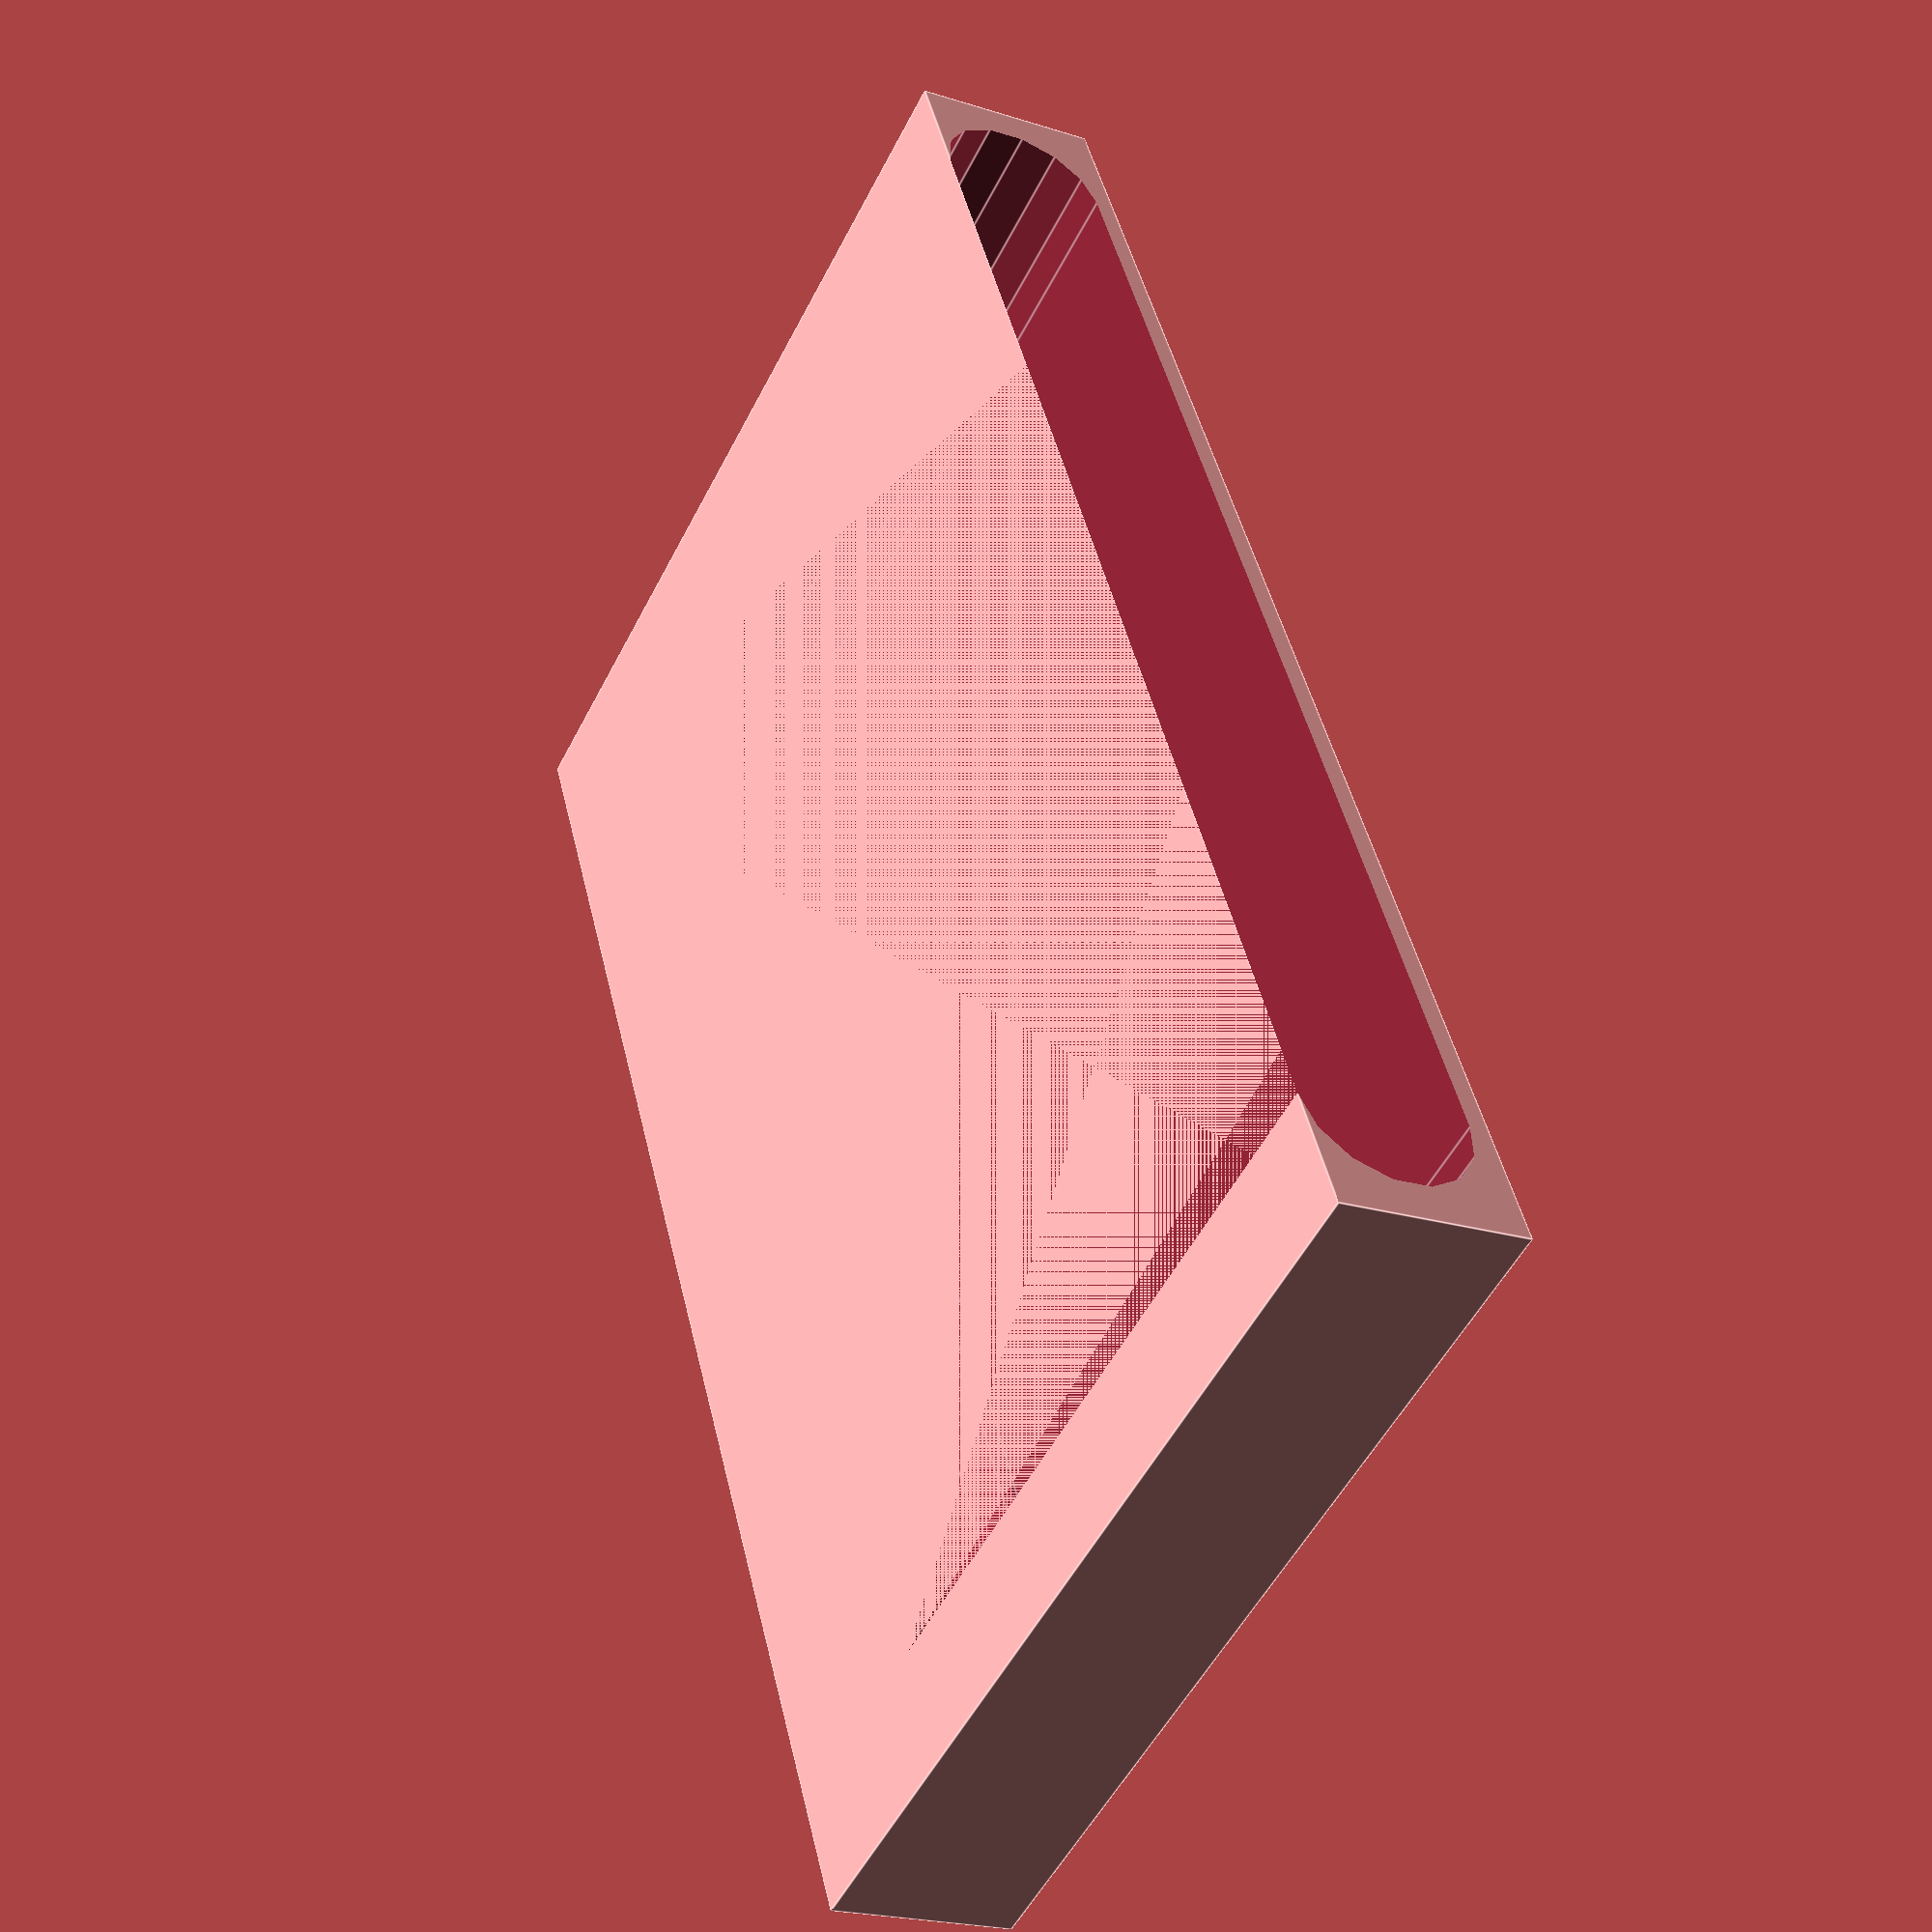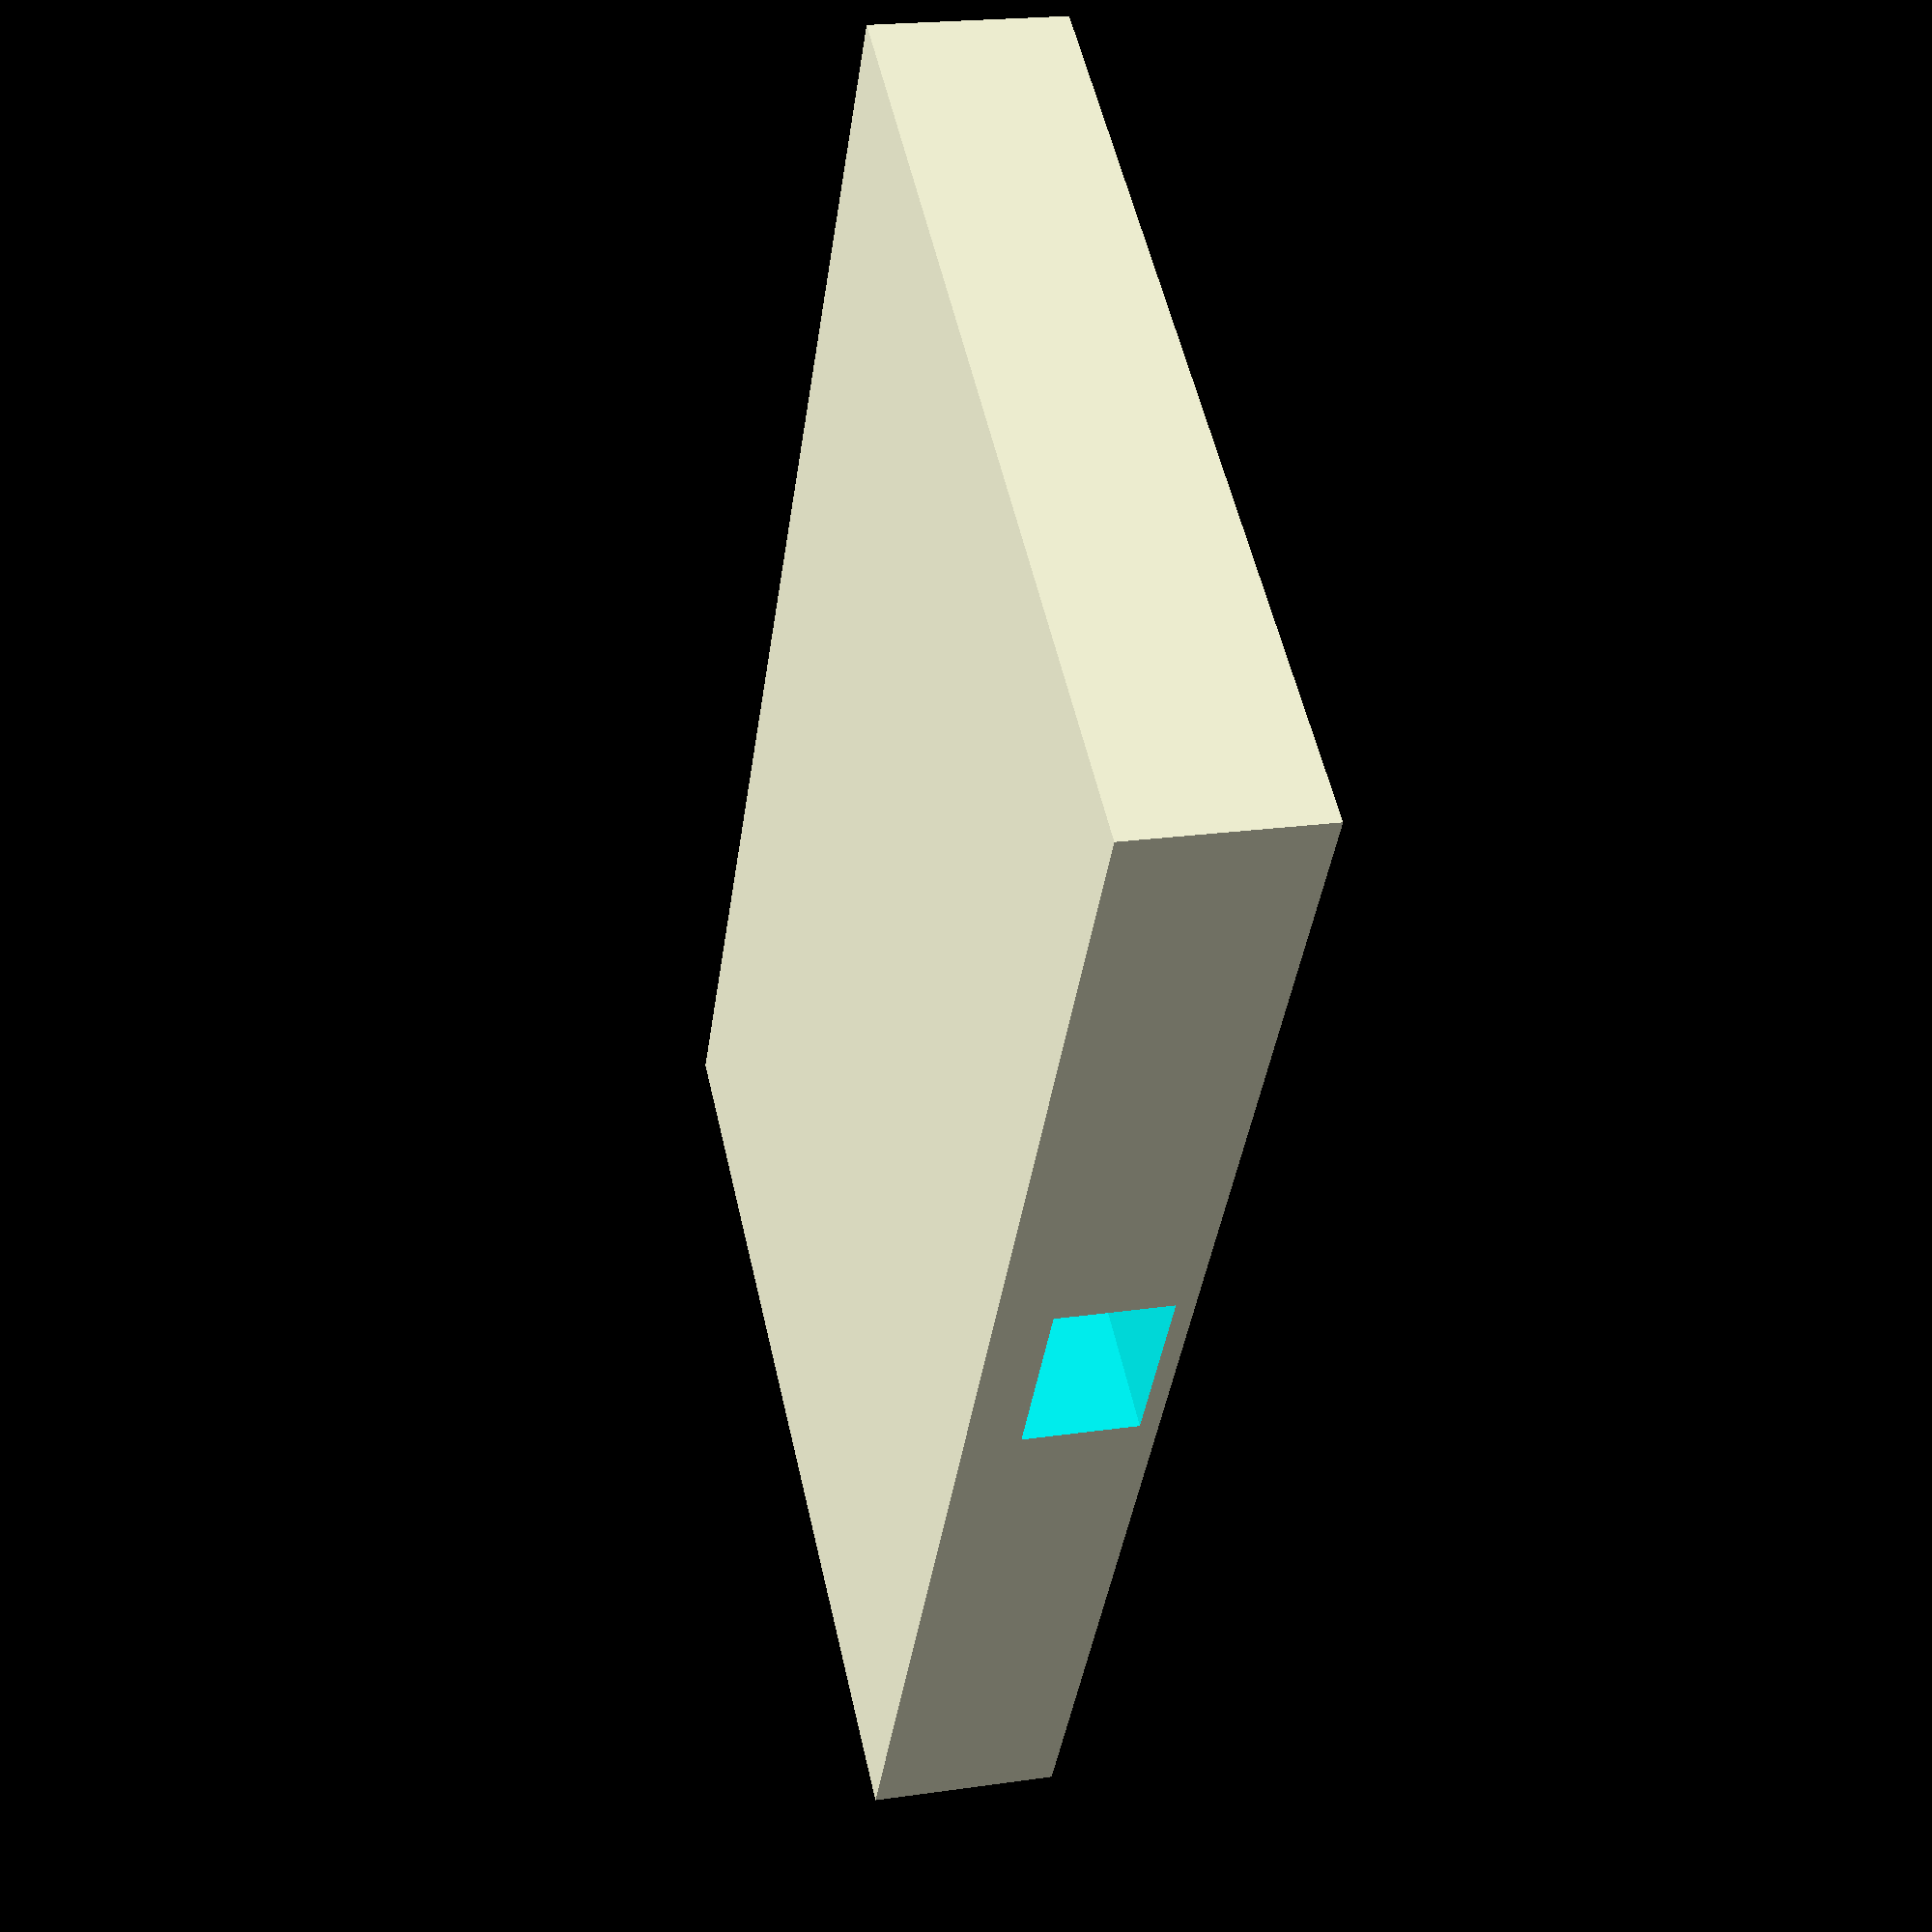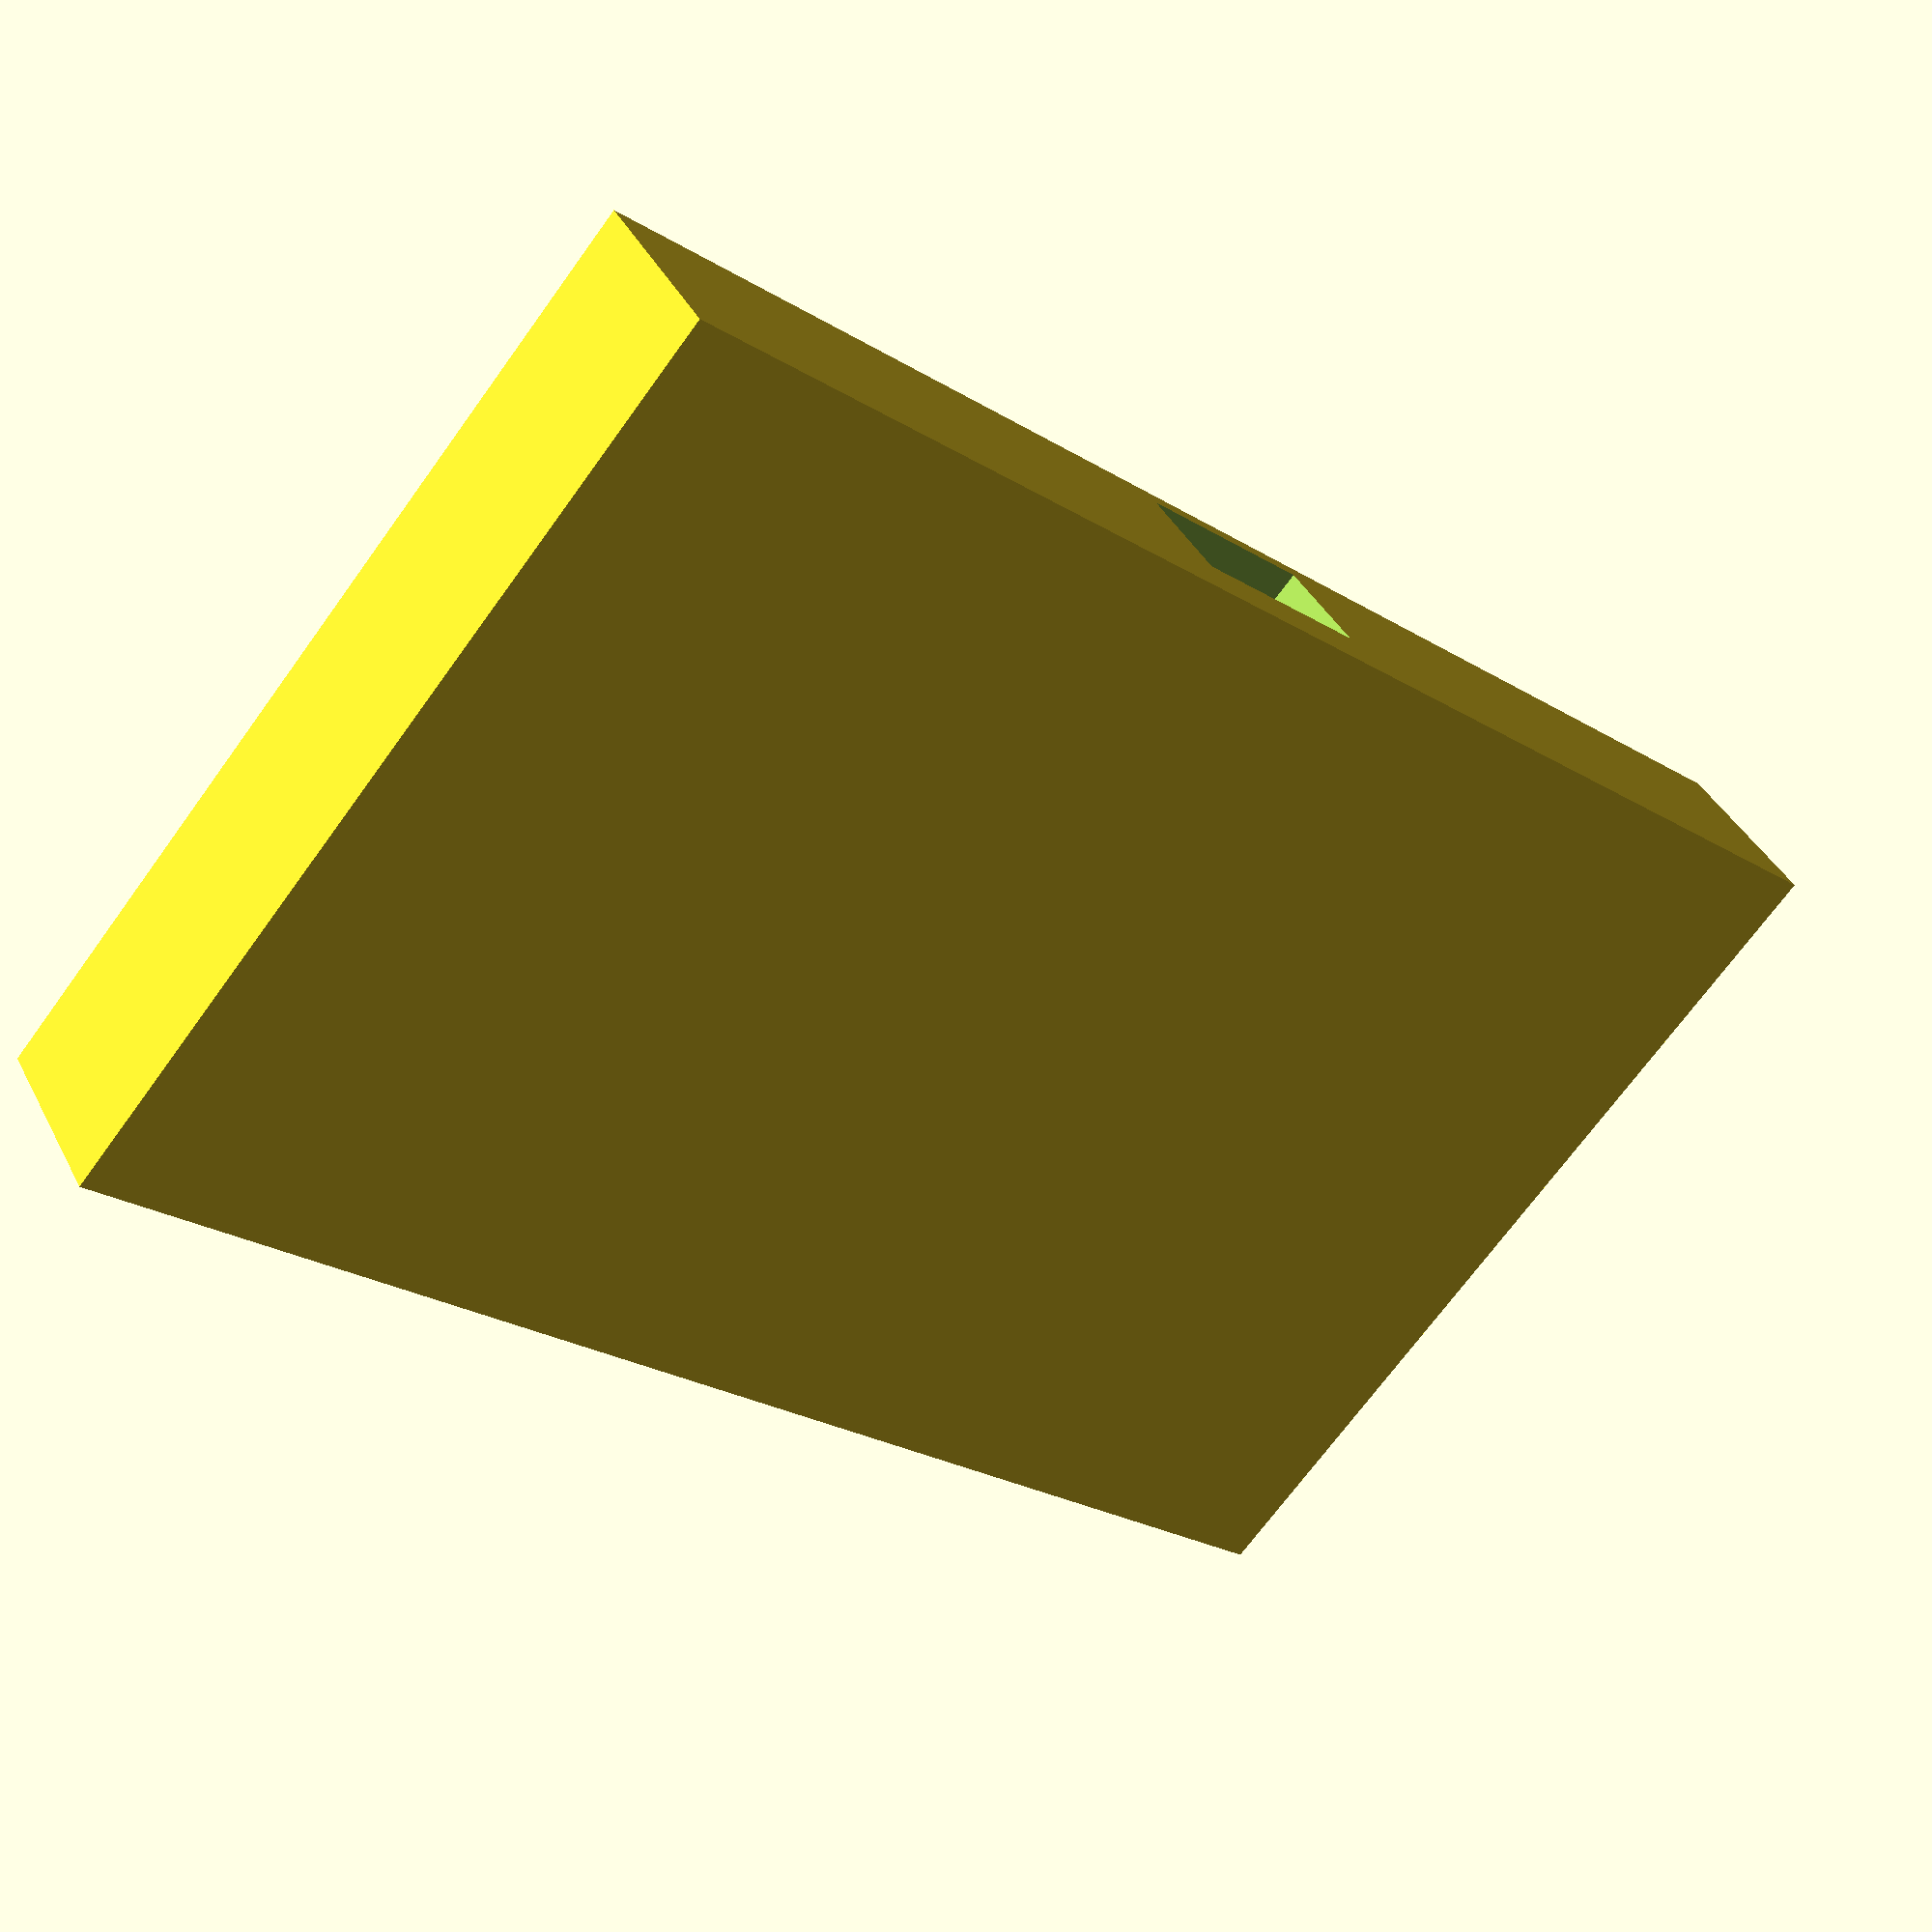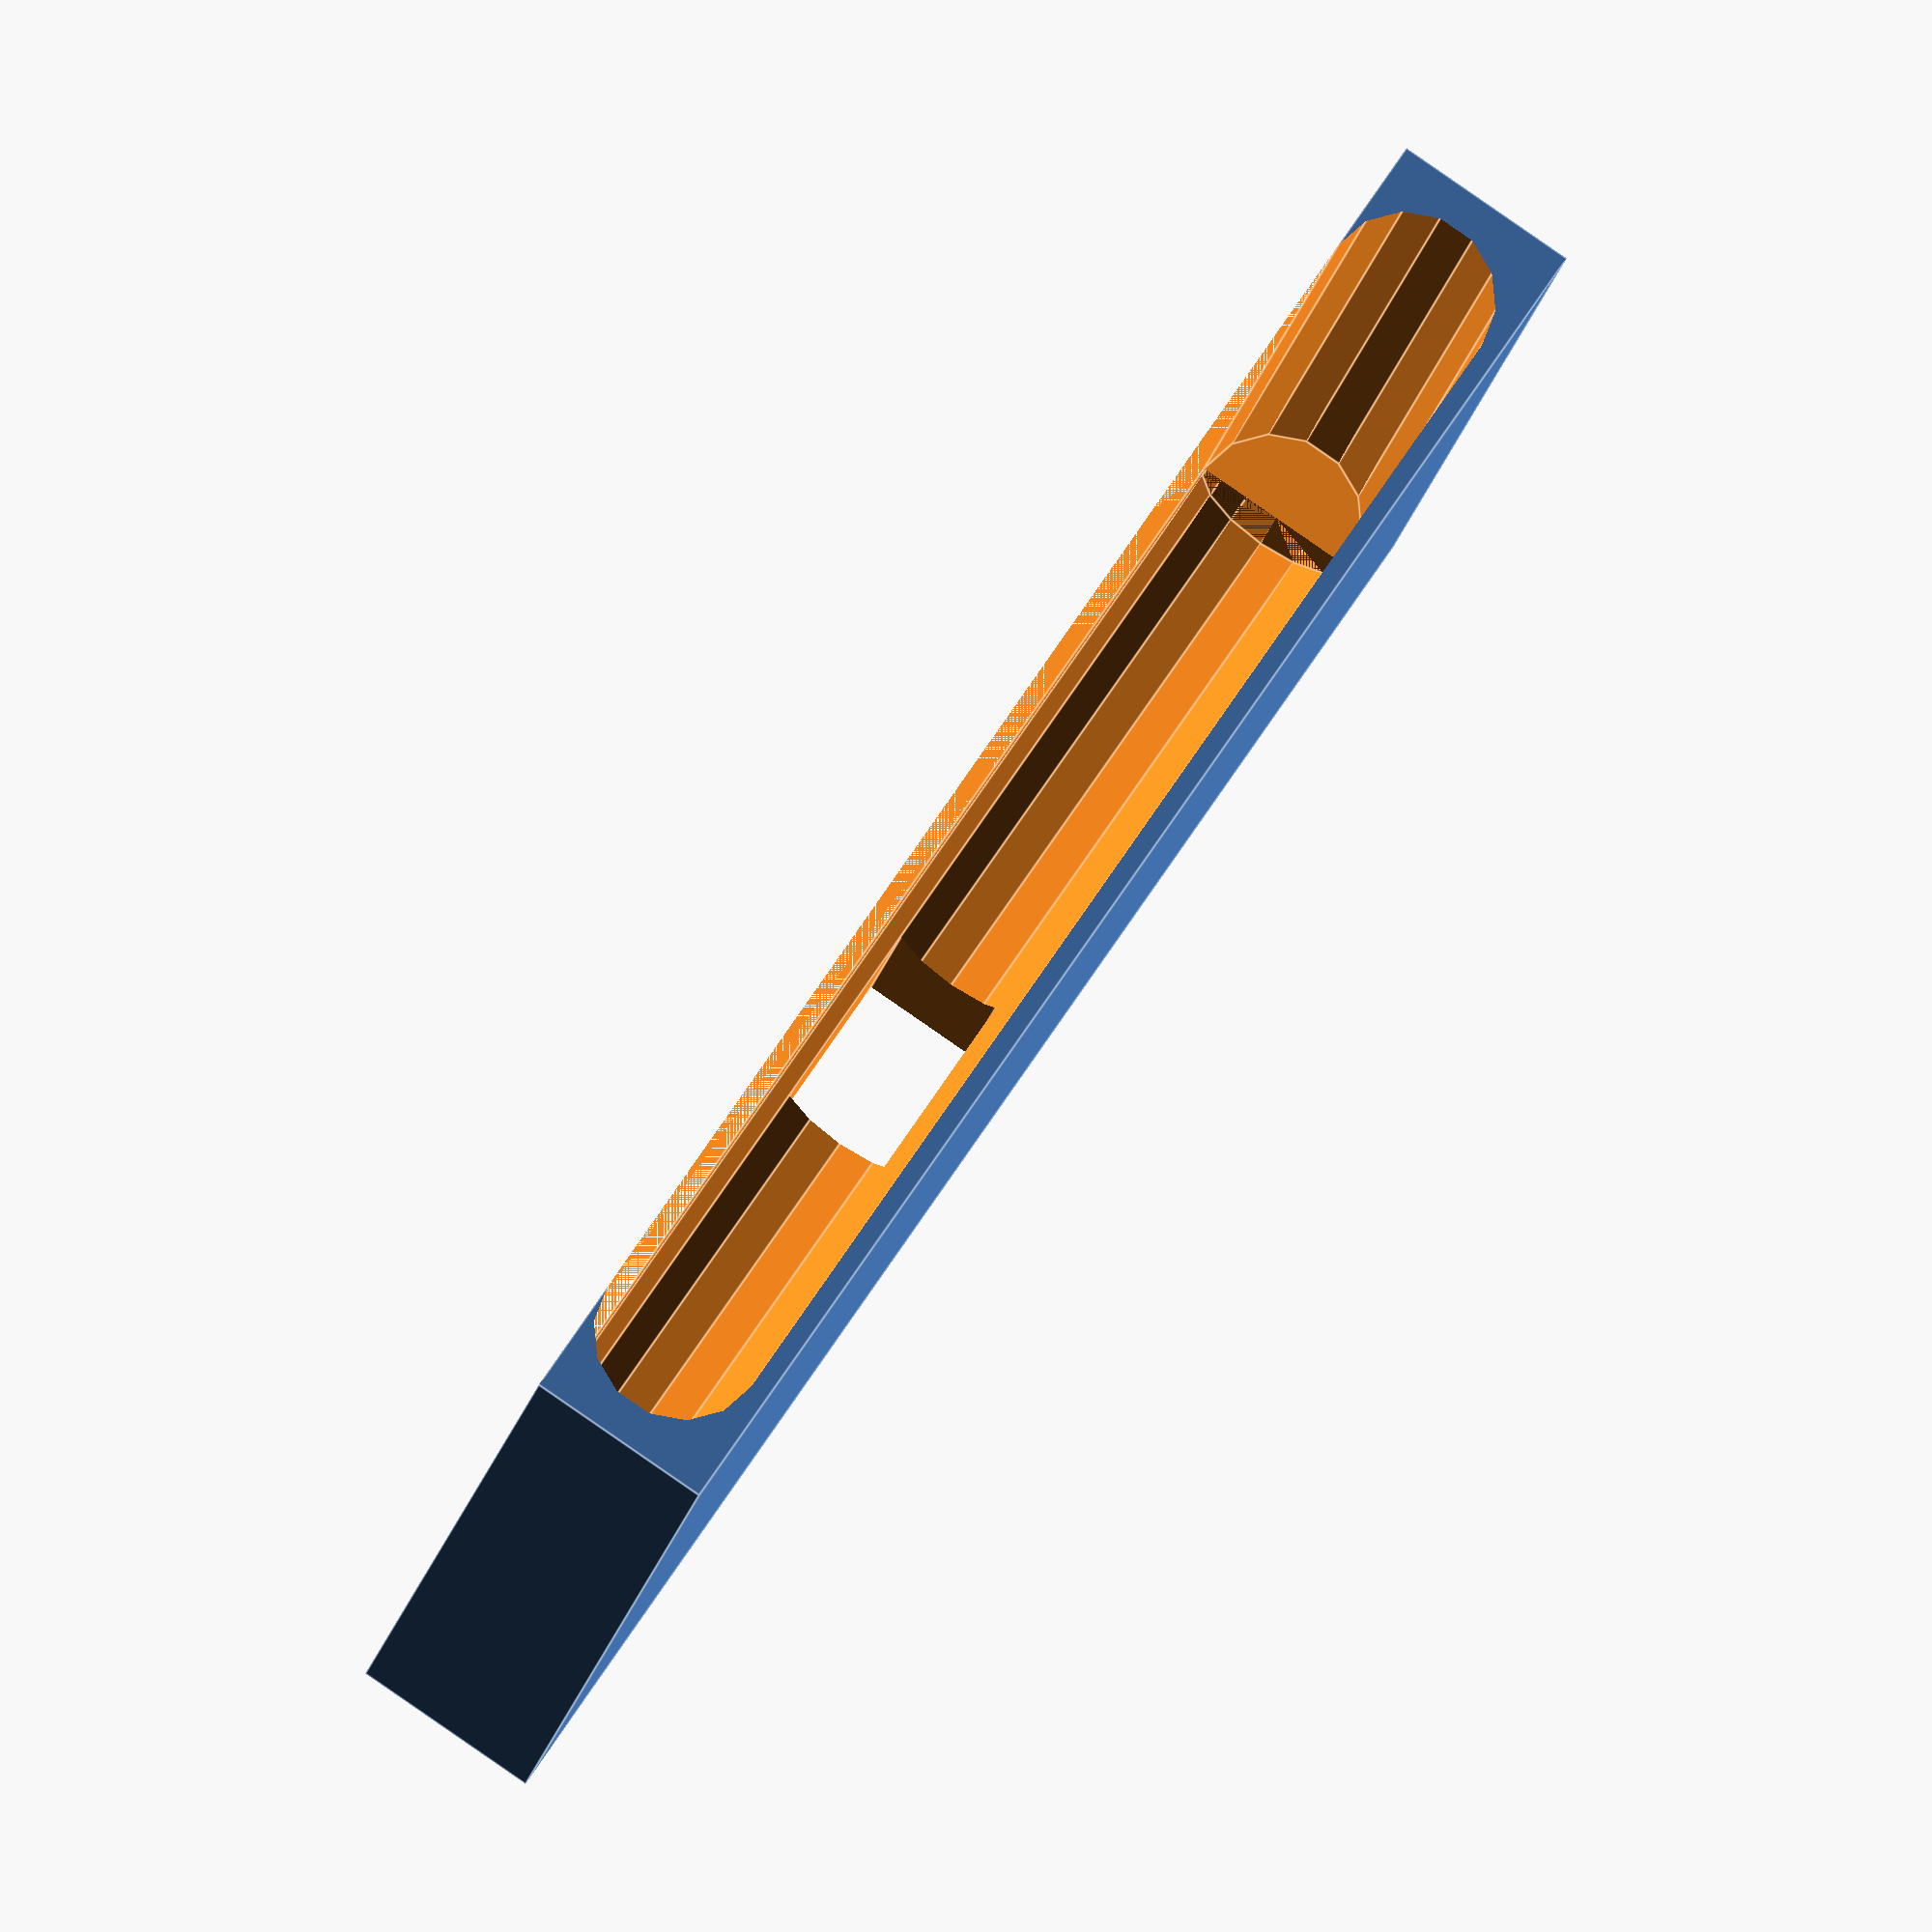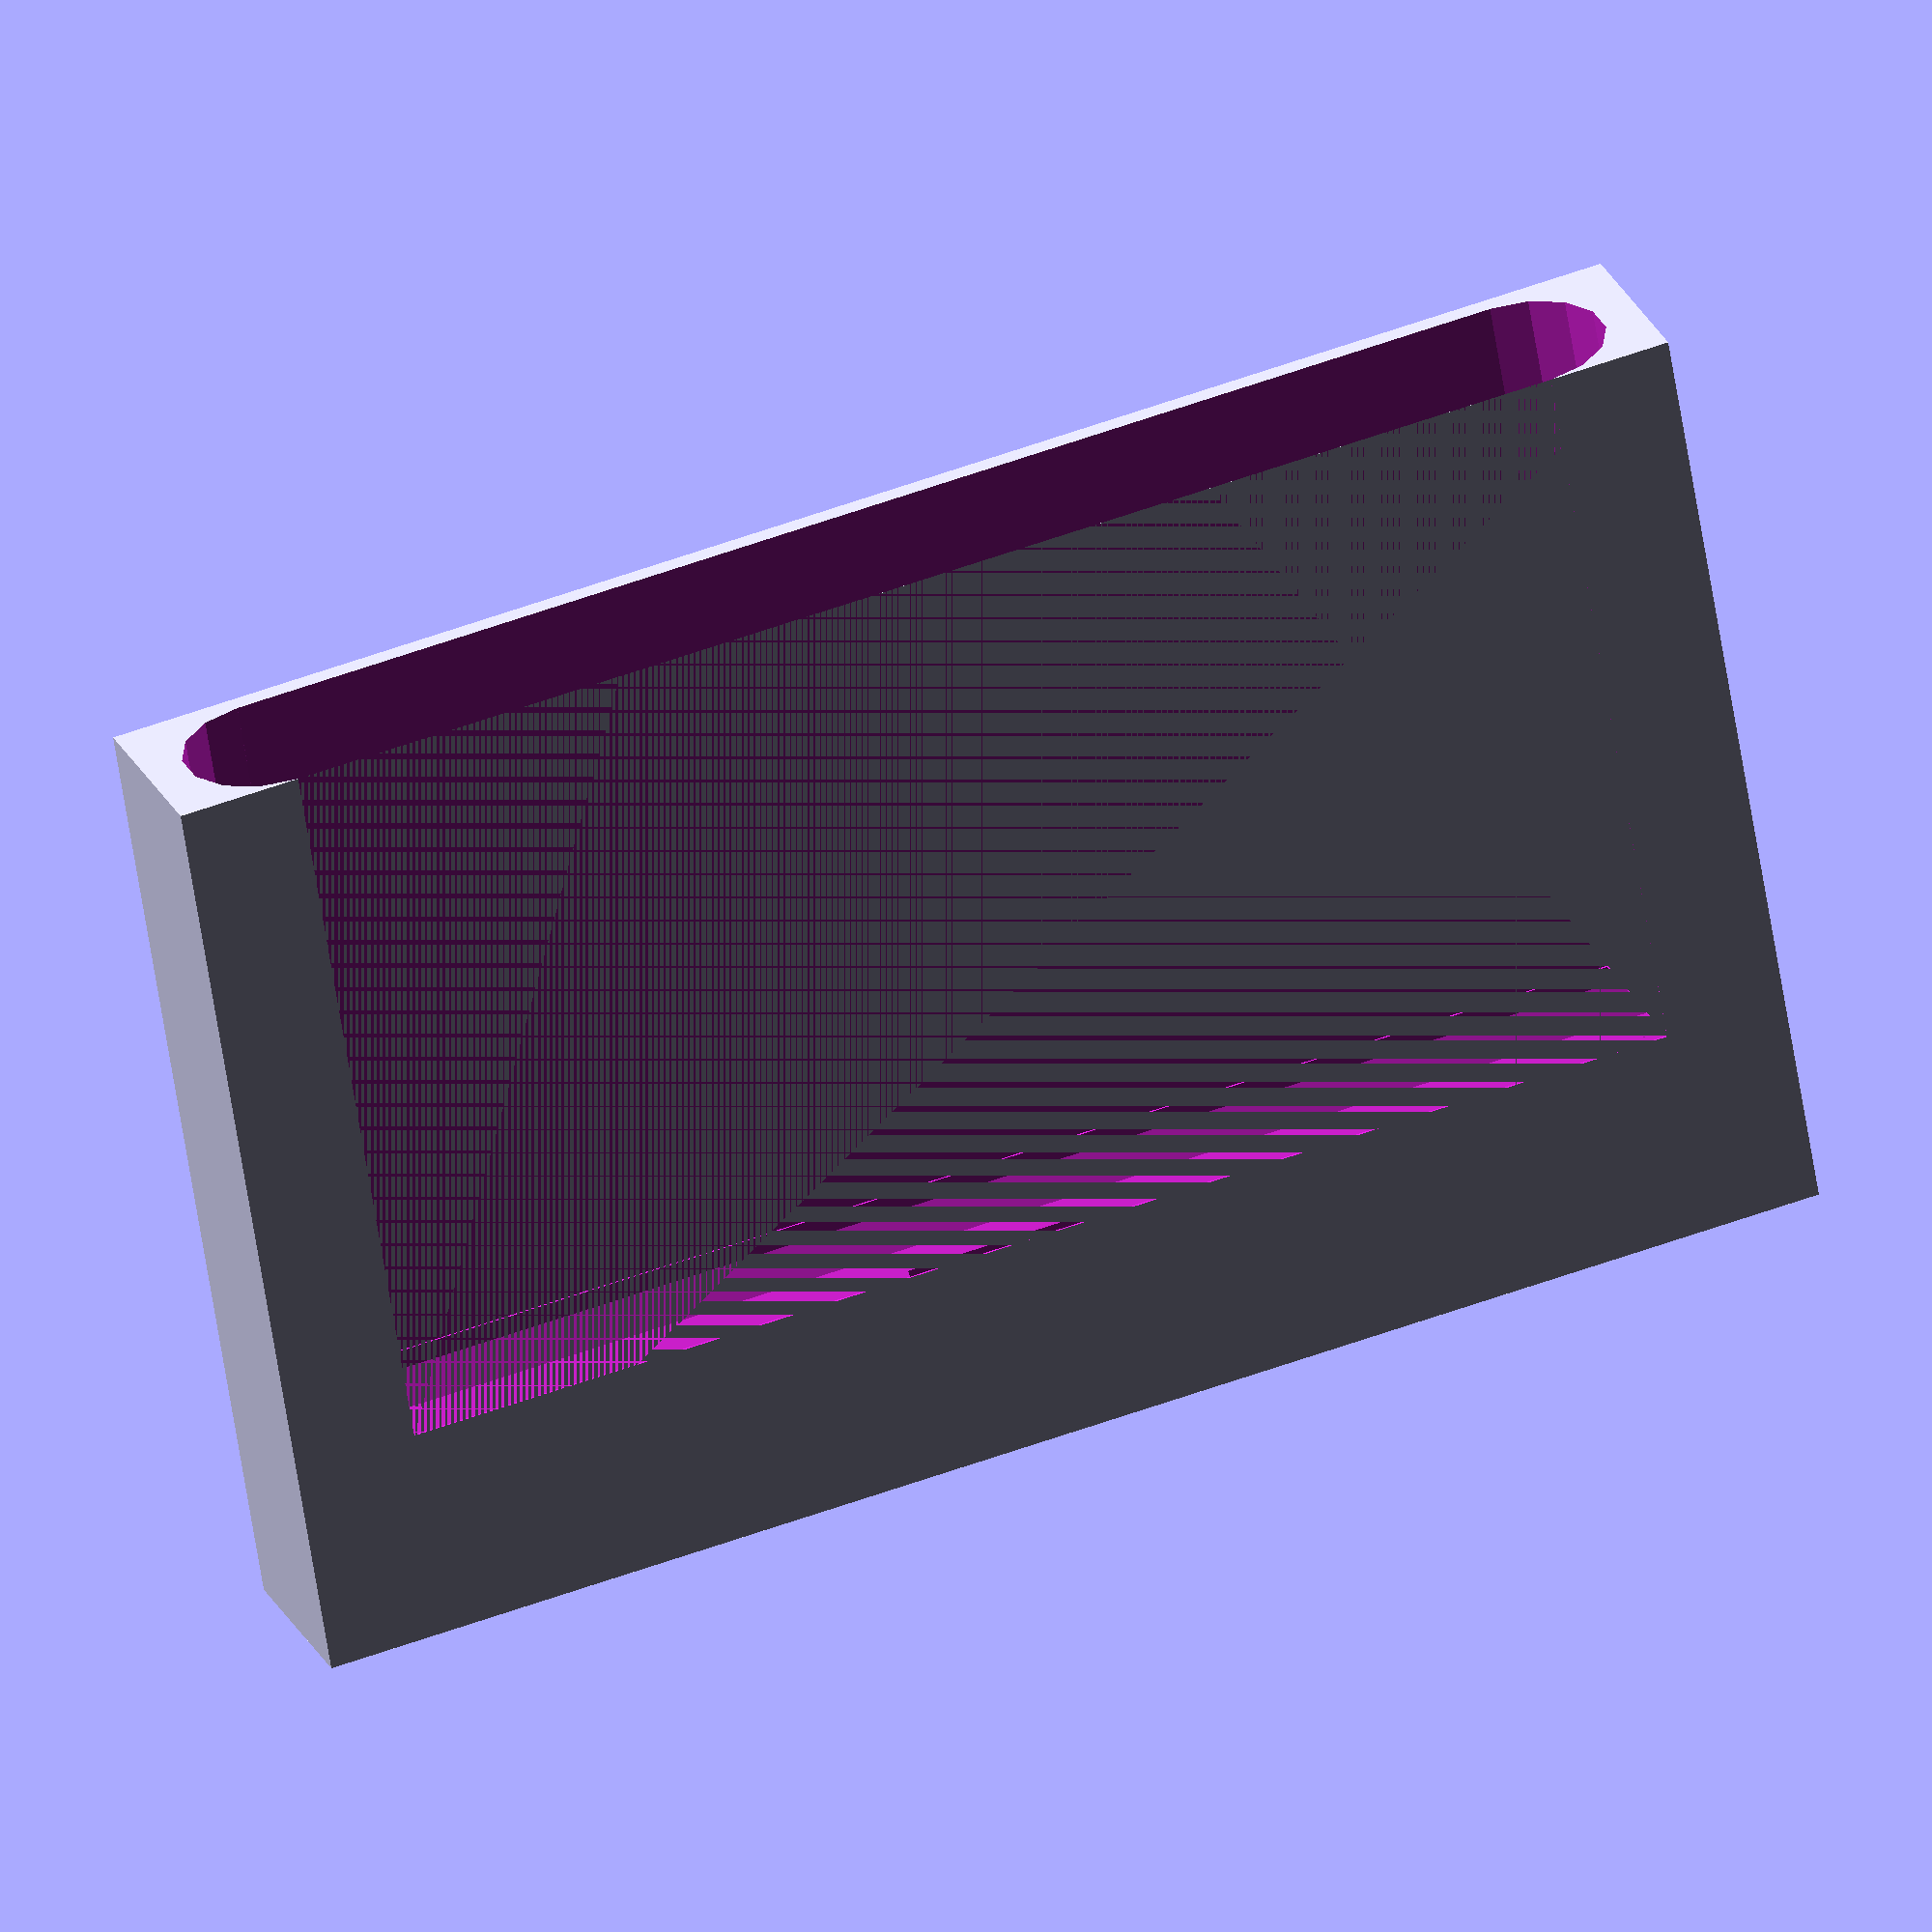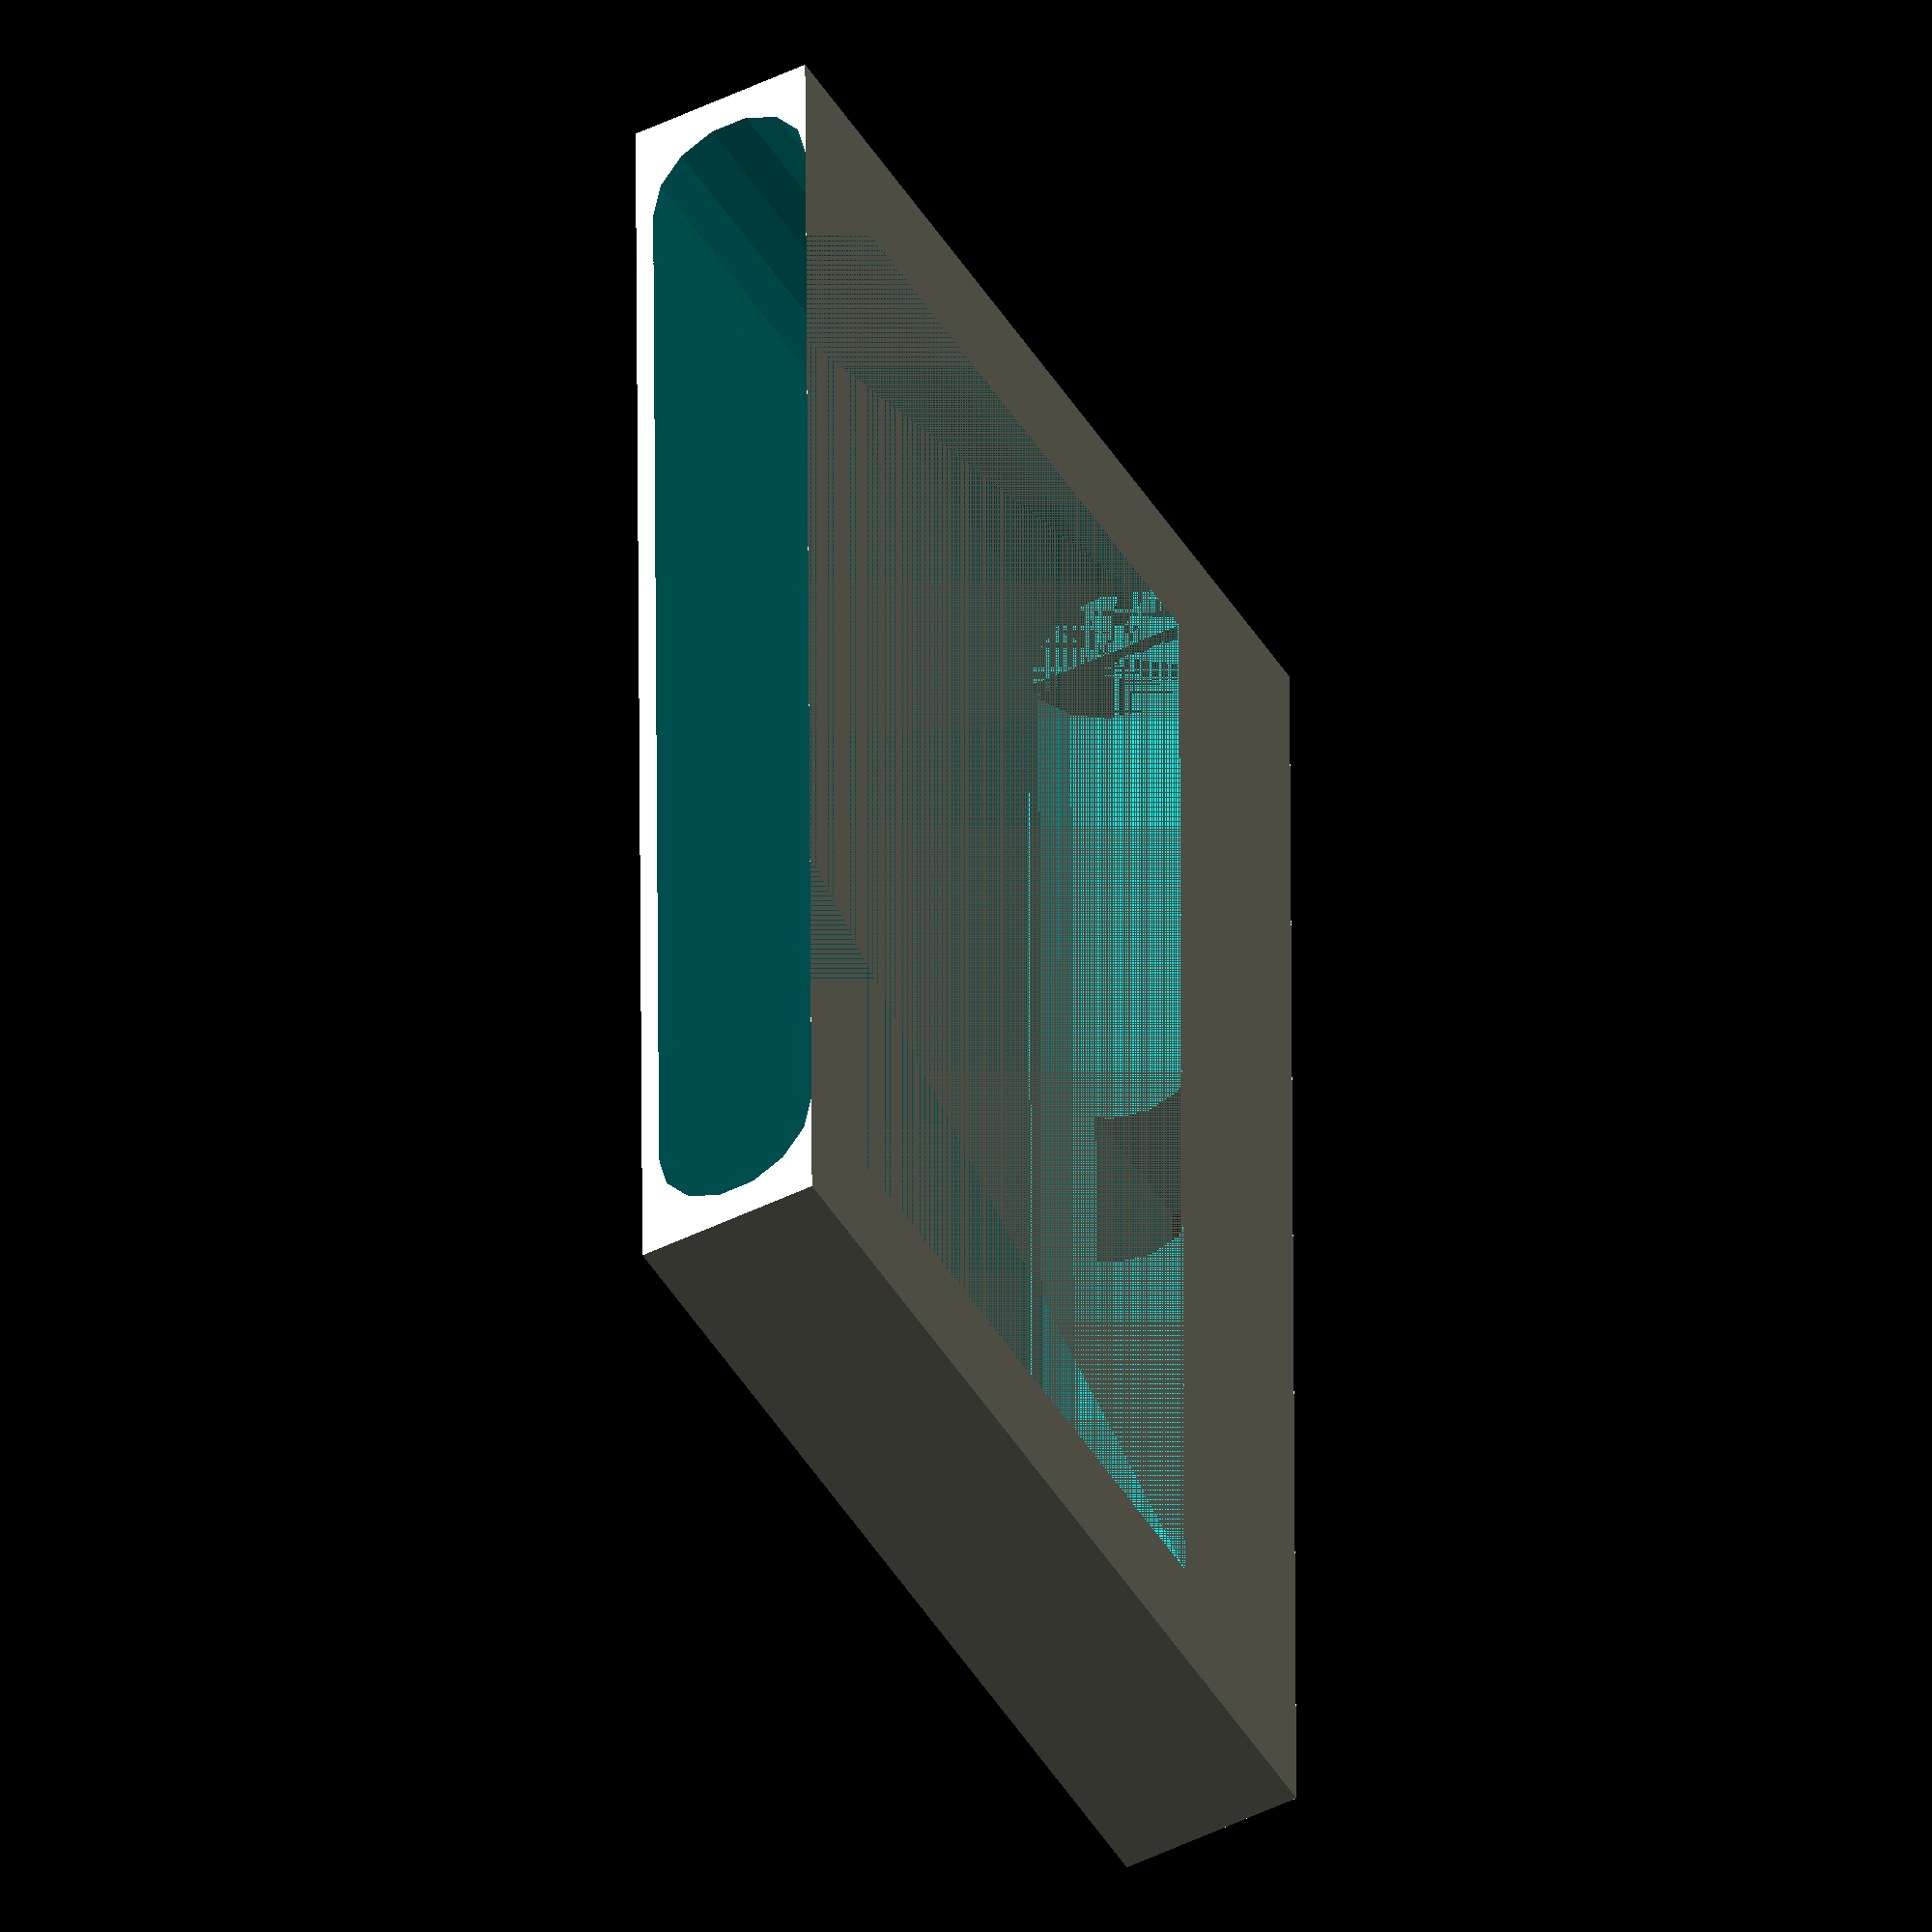
<openscad>

module phone(l,w,h){
    r=h/2;
union(){
    cube([l-h,w-h,h]);
    translate([0,0,r])rotate([0,90,0])cylinder(l-h,r,r);
    translate([0,w-h,r])rotate([0,90,0])cylinder(l-h,r,r);
    translate([0,w-h,r])rotate([90,0,0])cylinder(w-h,r,r);
    translate([l-h,w-h,r])rotate([90,0,0])cylinder(w-h,r,r);
    translate([0,0,r])intersection(){
        rotate([0,-90,0])cylinder(r,r,r);
        rotate([90,0,0])cylinder(r,r,r);
    }
    translate([0,w-h-.001,r])intersection(){
        rotate([0,-90,0])cylinder(r,r,r);
        rotate([-90,0,0])cylinder(r,r,r);
    }
    translate([l-h,w-h,r])intersection(){
        rotate([0,90,0])cylinder(r,r,r);
        rotate([-90,0,0])cylinder(r,r,r);
    }
    translate([l-h,0,r])intersection(){
        rotate([0,90,0])cylinder(r,r,r);
        rotate([90,0,0])cylinder(r,r,r);
    }
}
}


pad=1;
l=158+pad;
w=76.7+pad;
h=7.9+pad;
overlap=2;

usbw=10.5;
usbh=6;
usbhoffset=4;


difference(){
    translate([-h/2-overlap-5,-overlap-(h/2),0])cube([50,w+overlap+overlap,h+overlap/2]);
    phone(l,w,h);
    translate([-usbw-3,w/2-usbw/2-h/2,usbhoffset-usbh/2])cube([17,usbw,usbh]);

}
</openscad>
<views>
elev=201.6 azim=26.3 roll=299.3 proj=p view=edges
elev=339.5 azim=212.0 roll=75.3 proj=p view=wireframe
elev=320.0 azim=130.3 roll=334.9 proj=p view=wireframe
elev=272.3 azim=288.1 roll=304.6 proj=o view=edges
elev=154.5 azim=99.4 roll=20.3 proj=o view=wireframe
elev=46.2 azim=0.5 roll=119.5 proj=o view=solid
</views>
